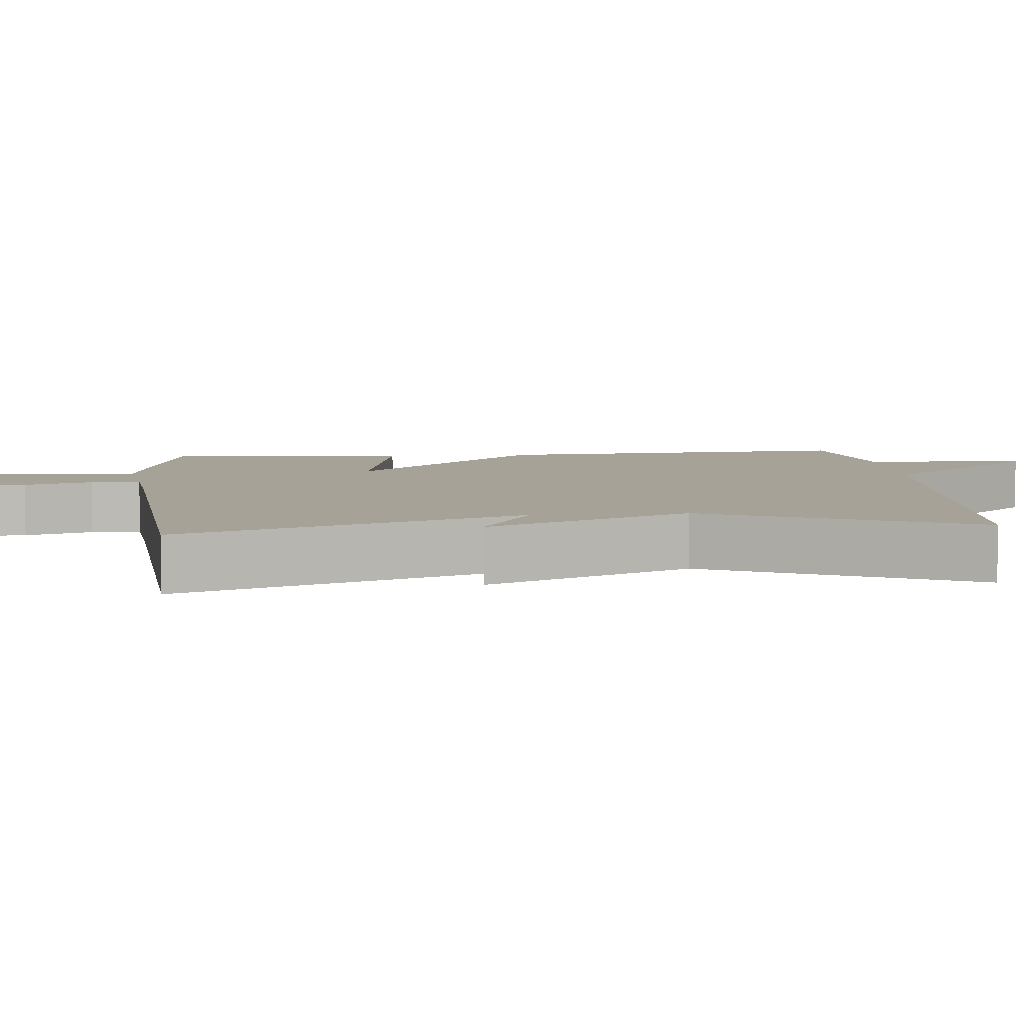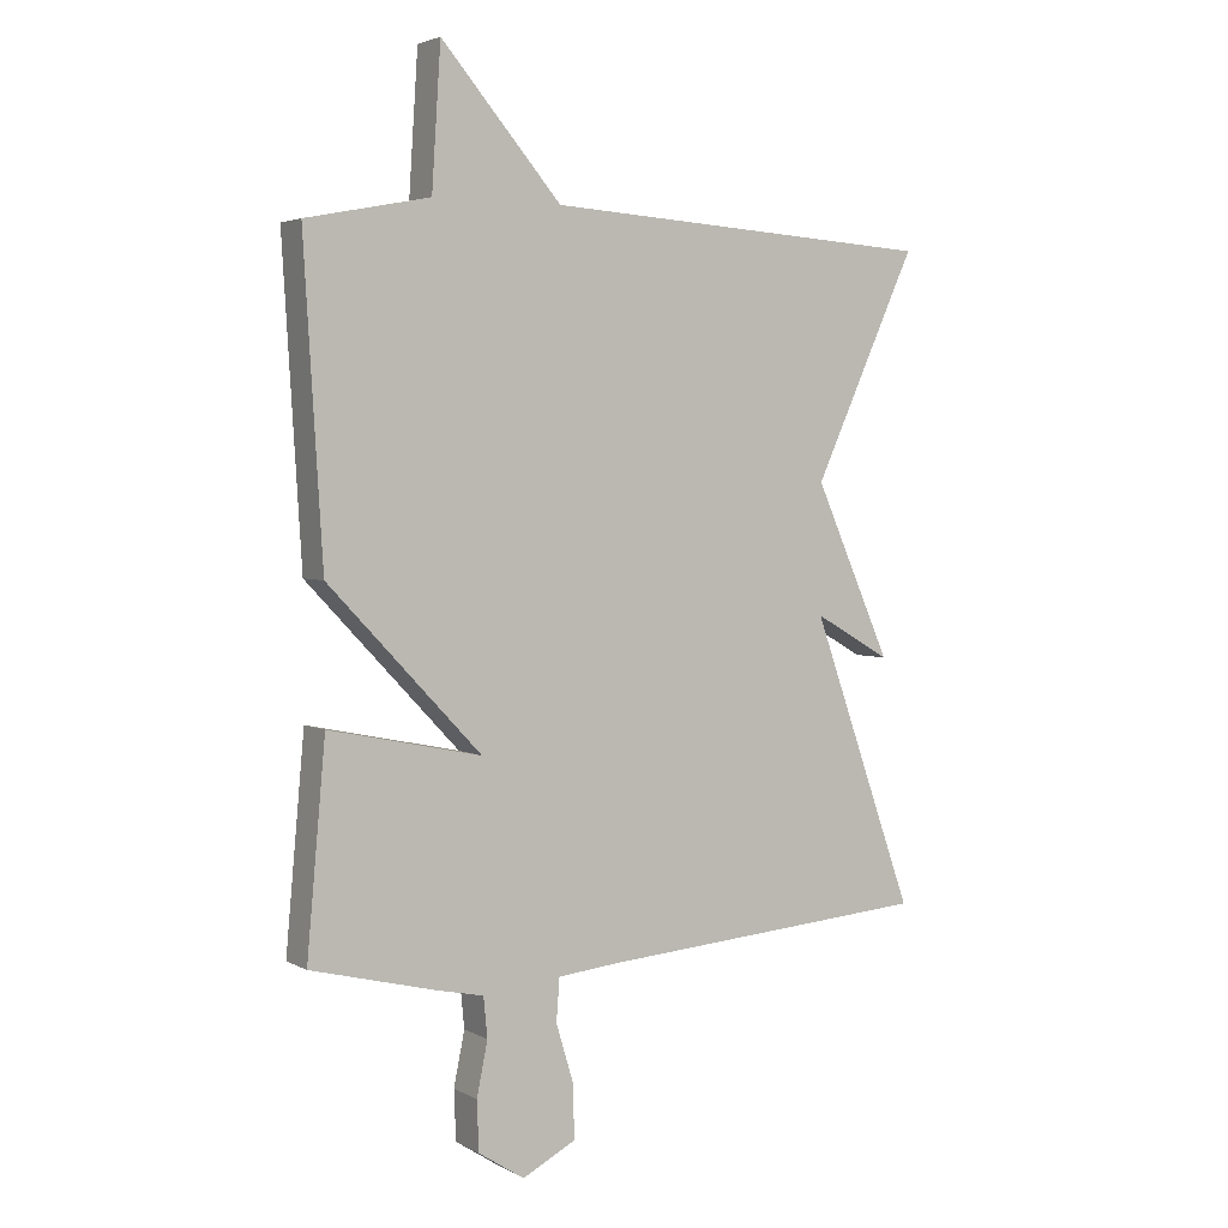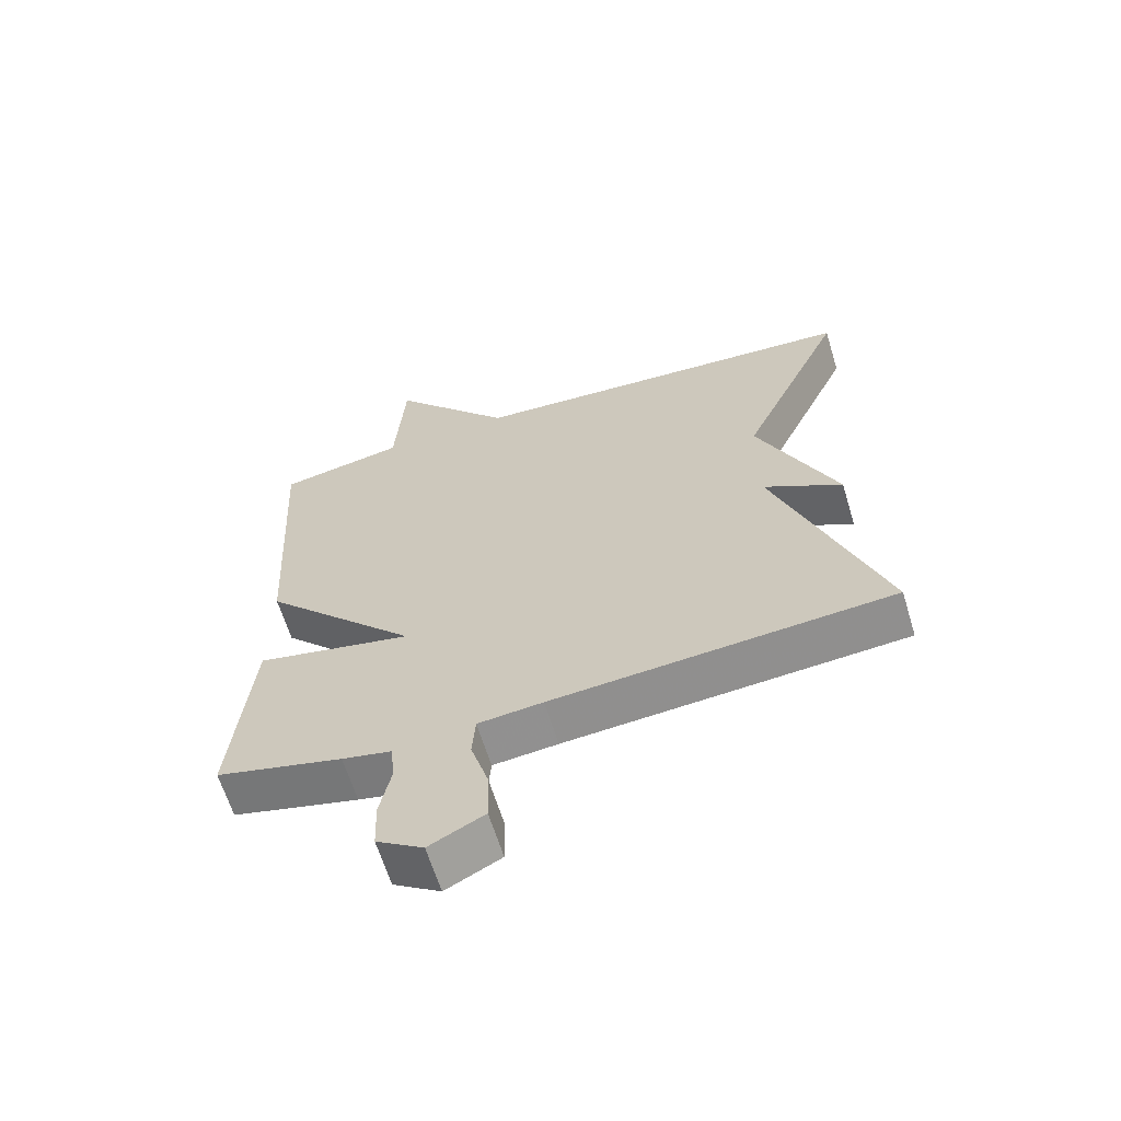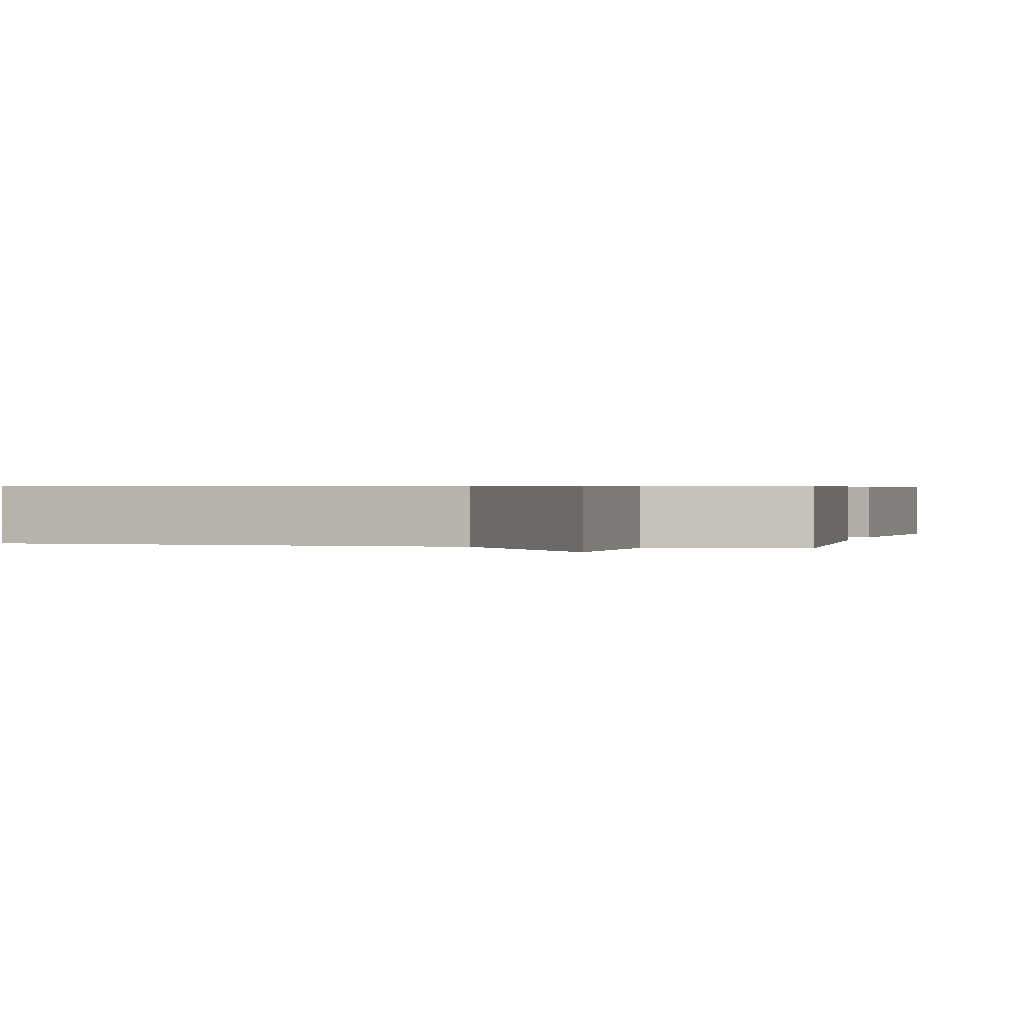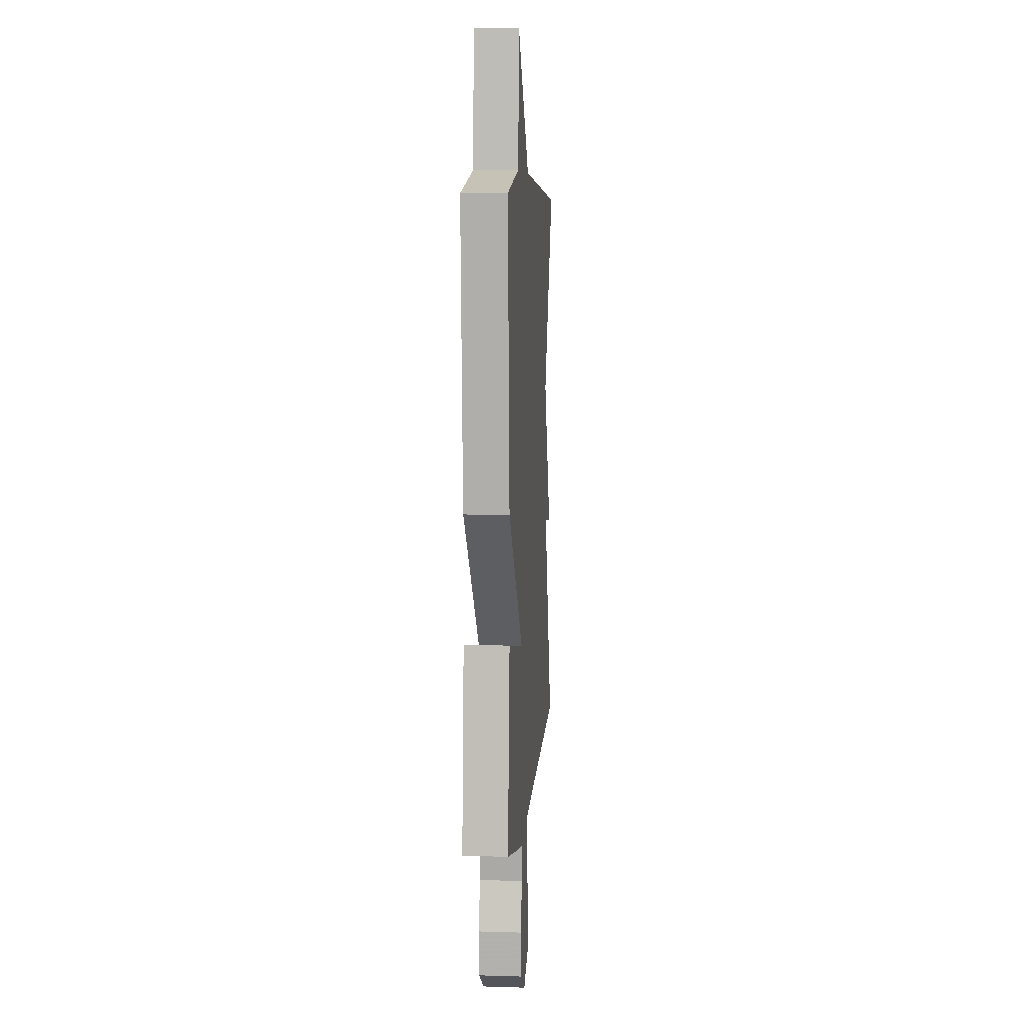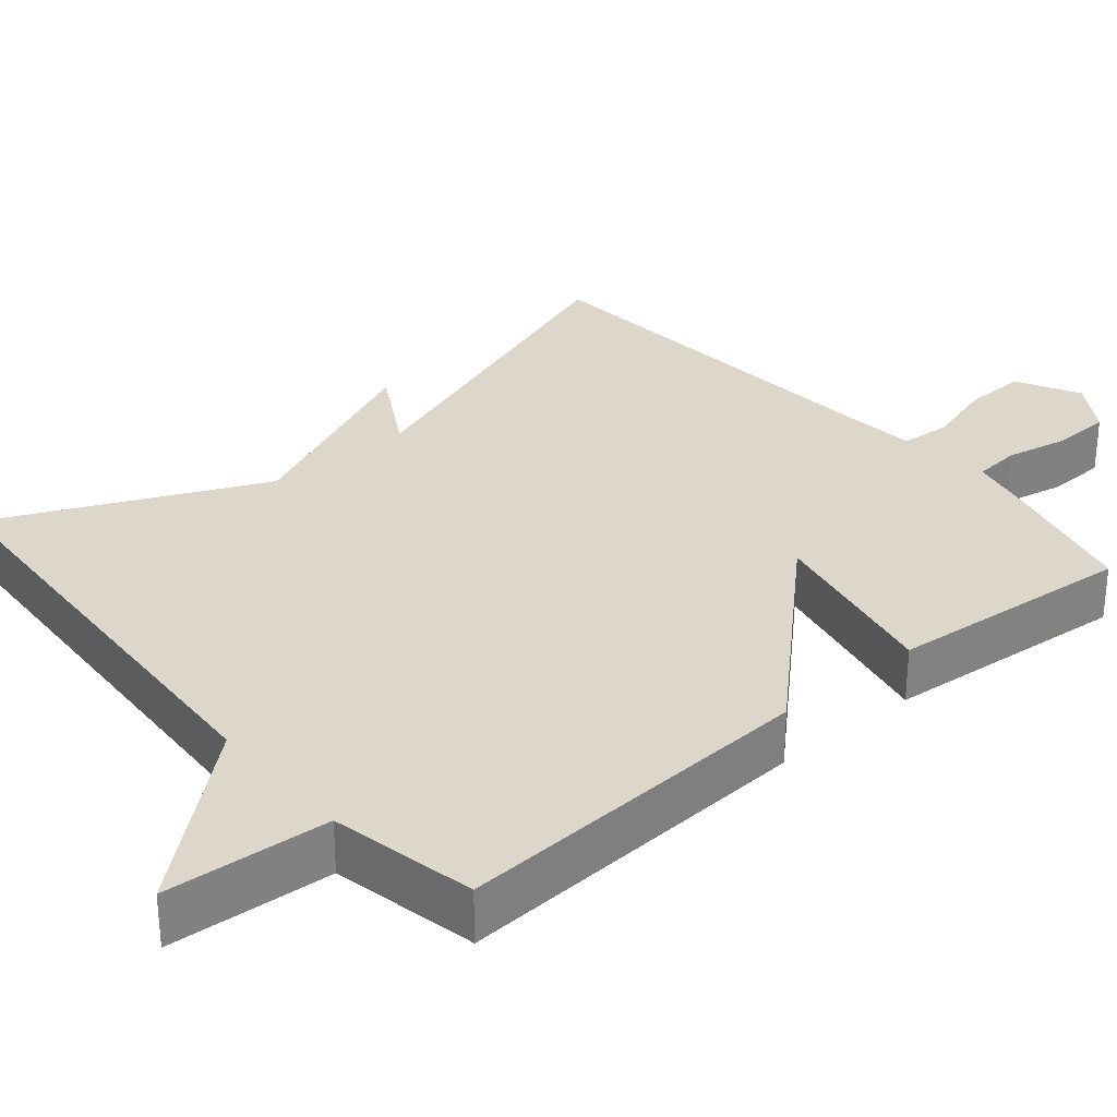
<metadata>
{"format":"obj","ext":"obj","renderer":"f3d","projection":"perspective","resolution":1024,"background":"white","views":[{"elev":6.5,"azim":-95.6,"up":"+Y"},{"elev":3.4,"azim":149.2,"up":"+Z"},{"elev":-63.7,"azim":-163.0,"up":"+Z"},{"elev":0.5,"azim":15.3,"up":"+Y"},{"elev":7.9,"azim":94.7,"up":"+Z"},{"elev":30.7,"azim":49.7,"up":"+Y"}]}
</metadata>
<code>
v 0.5 0.07 -0.5
v 0.308 0.07 -0.548
v 0.233 0.07 -0.564
v 0.227 0.07 -0.626
v 0.244 0.07 -0.709
v 0.241 0.07 -0.786
v 0.17 0.07 -0.832
v 0.087 0.07 -0.789
v 0.089 0.07 -0.706
v 0.116 0.07 -0.616
v 0.111 0.07 -0.55
v 0.013 0.07 -0.54
v -0.5 0.07 -0.5
v -0.34 0.07 -0.05
v -0.459 0.07 -0.118
v -0.34 0.07 0.15
v -0.5 0.07 0.5
v 0.108 0.07 0.538
v 0.294 0.07 0.754
v 0.308 0.07 0.538
v 0.5 0.07 0.5
v 0.471 0.07 0.022
v 0.234 0.07 -0.227
v 0.471 0.07 -0.178
v 0.5 0 -0.5
v 0.308 0 -0.548
v 0.233 0 -0.564
v 0.227 0 -0.626
v 0.244 0 -0.709
v 0.241 0 -0.786
v 0.17 0 -0.832
v 0.087 0 -0.789
v 0.089 0 -0.706
v 0.116 0 -0.616
v 0.111 0 -0.55
v 0.013 0 -0.54
v -0.5 0 -0.5
v -0.34 0 -0.05
v -0.459 0 -0.118
v -0.34 0 0.15
v -0.5 0 0.5
v 0.108 0 0.538
v 0.294 0 0.754
v 0.308 0 0.538
v 0.5 0 0.5
v 0.471 0 0.022
v 0.234 0 -0.227
v 0.471 0 -0.178
f 1 2 3
f 24 1 3
f 23 24 3
f 20 21 22 23
f 18 19 20 23
f 23 3 4
f 18 23 4
f 17 18 4
f 16 17 4
f 14 15 16
f 14 16 4
f 12 13 14
f 11 12 14
f 11 14 4
f 5 6 7
f 4 5 7
f 11 4 7
f 10 11 7
f 7 8 9 10
f 27 26 25
f 27 25 48
f 27 48 47
f 47 46 45 44
f 47 44 43 42
f 28 27 47
f 28 47 42
f 28 42 41
f 28 41 40
f 40 39 38
f 28 40 38
f 38 37 36
f 38 36 35
f 28 38 35
f 31 30 29
f 31 29 28
f 31 28 35
f 31 35 34
f 34 33 32 31
f 1 25 26 2
f 2 26 27 3
f 3 27 28 4
f 4 28 29 5
f 5 29 30 6
f 6 30 31 7
f 7 31 32 8
f 8 32 33 9
f 9 33 34 10
f 10 34 35 11
f 11 35 36 12
f 12 36 37 13
f 13 37 38 14
f 14 38 39 15
f 15 39 40 16
f 16 40 41 17
f 17 41 42 18
f 18 42 43 19
f 19 43 44 20
f 20 44 45 21
f 21 45 46 22
f 22 46 47 23
f 23 47 48 24
f 24 48 25 1

</code>
